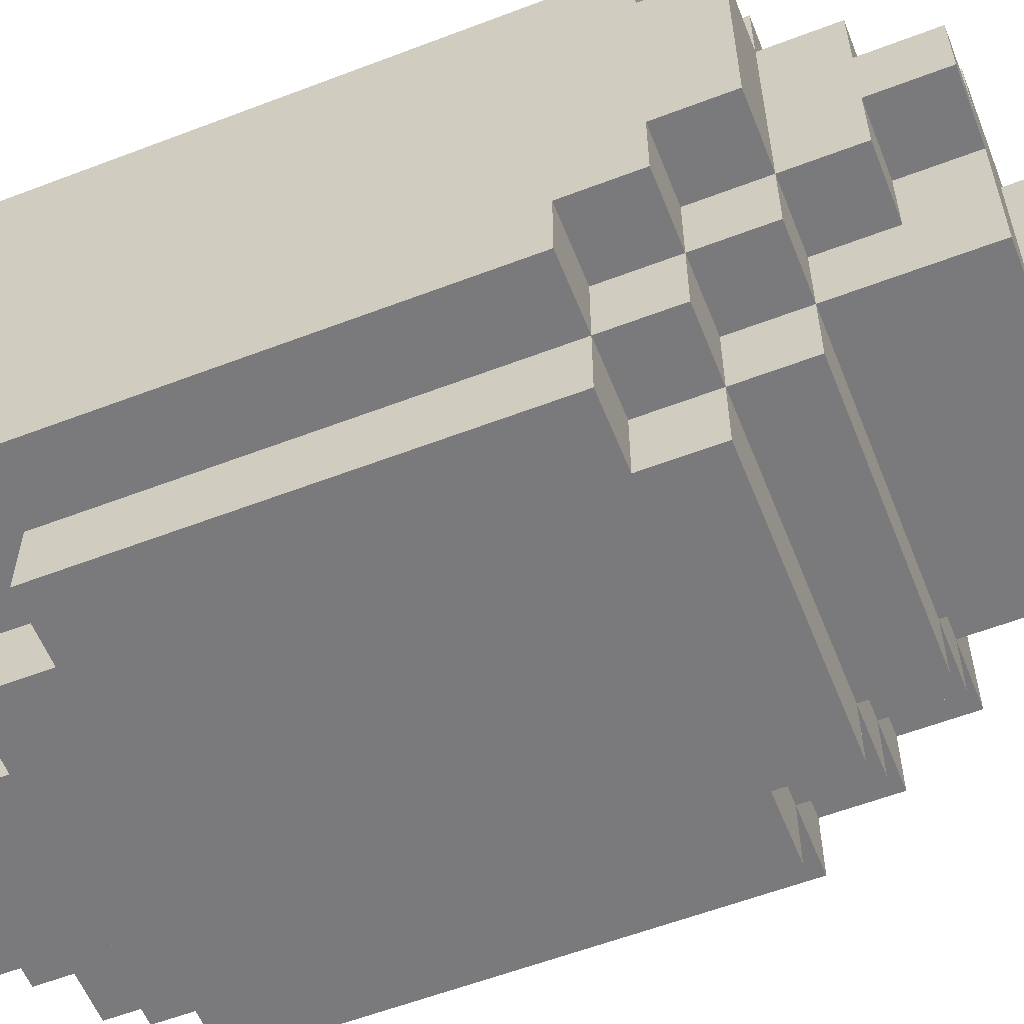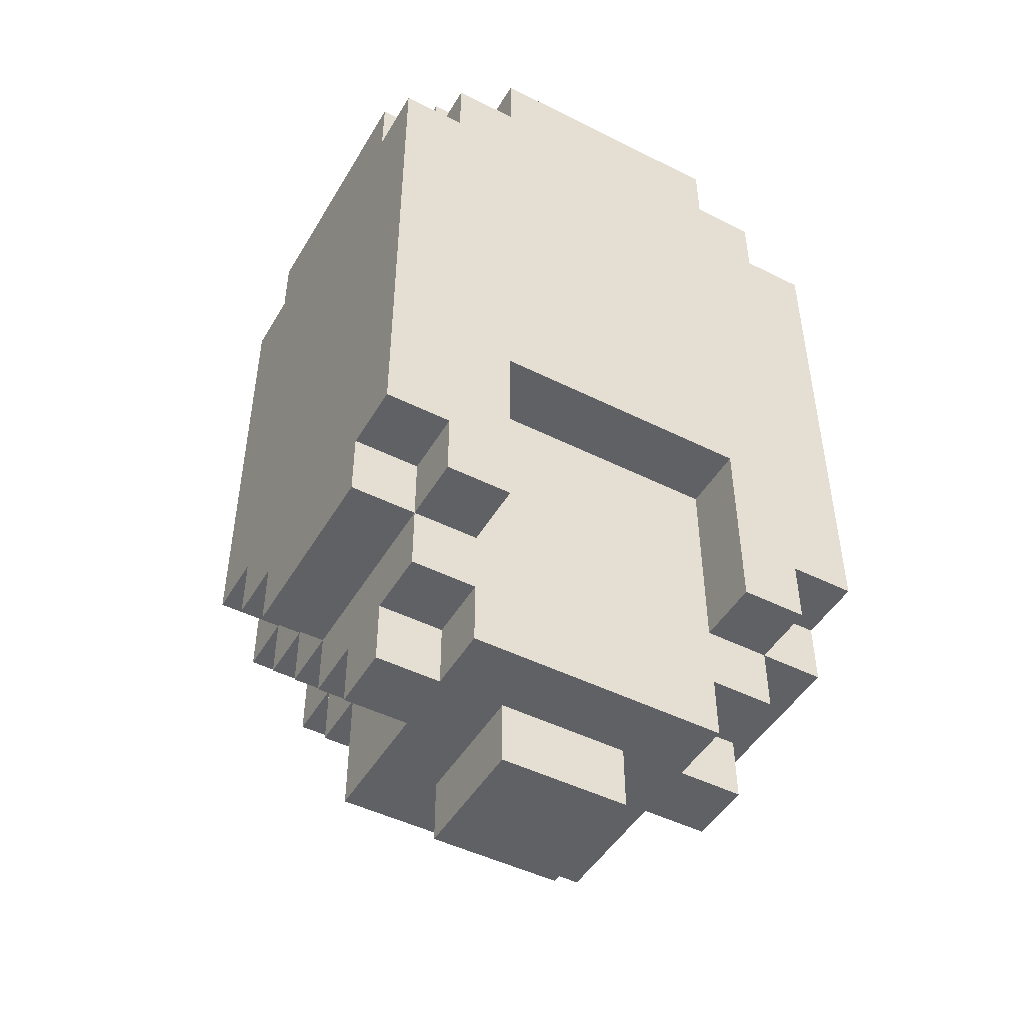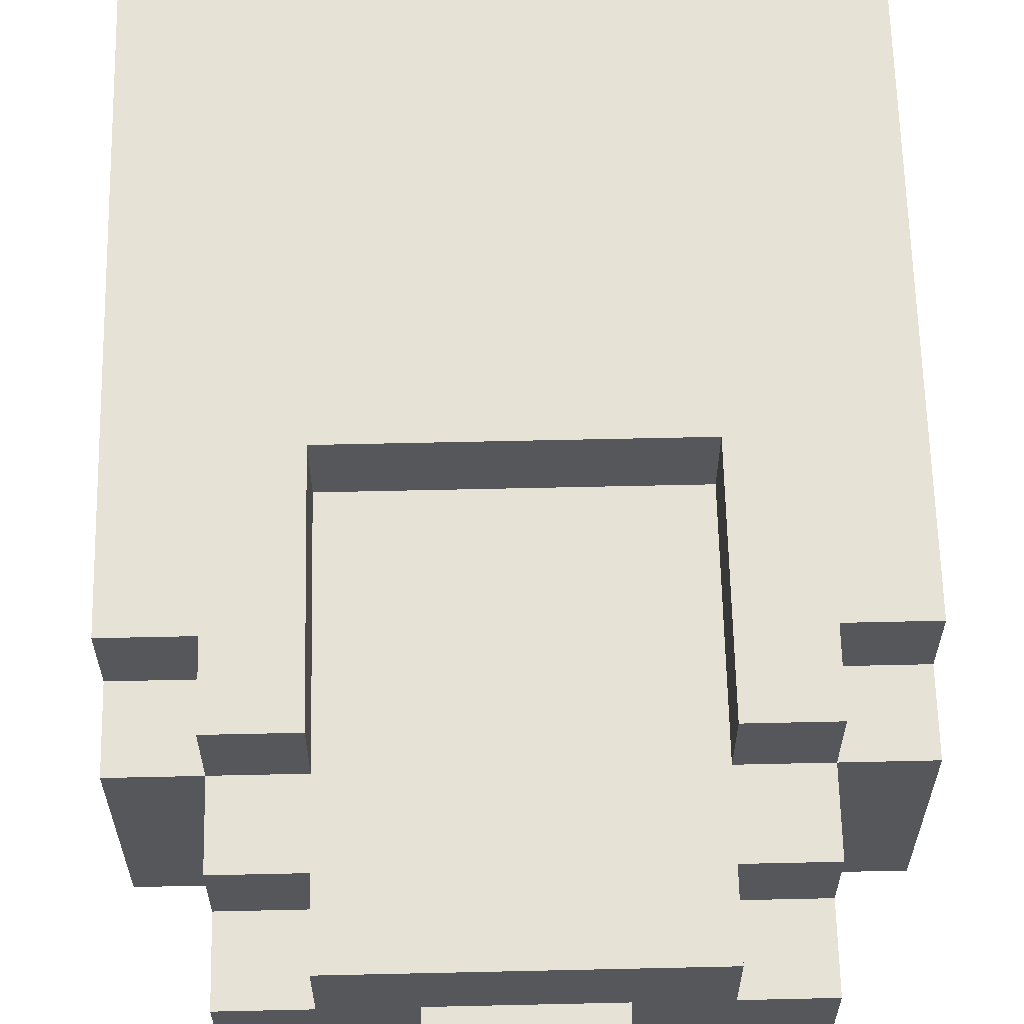
<metadata>
{"format":"obj","ext":"obj","renderer":"f3d","projection":"perspective","resolution":1024,"background":"white","views":[{"elev":-58.2,"azim":-68.4,"up":"+Z"},{"elev":-47.5,"azim":-29.4,"up":"+Y"},{"elev":63.2,"azim":-1.3,"up":"+Z"}]}
</metadata>
<code>
o
v -0.4 0.8 0.2
v -0.4 0.8 -0.1
v -0.4 0.9 0.3
v -0.4 0.9 0.2
v -0.4 0.9 -0.1
v -0.4 0.9 -0.2
v -0.4 1 -0.2
v -0.4 1 -0.3
v -0.4 1.3 0.1
v -0.4 1.3 0
v -0.4 1.4 0.1
v -0.4 1.4 0
v -0.4 1.5 0.1
v -0.4 1.5 0
v -0.4 1.7 0.3
v -0.4 1.7 0.2
v -0.4 1.7 -0.2
v -0.4 1.7 -0.3
v -0.4 1.8 0.2
v -0.4 1.8 -0.2
v -0.3 0.6 0.1
v -0.3 0.6 0
v -0.3 0.7 0.2
v -0.3 0.7 0.1
v -0.3 0.7 0
v -0.3 0.7 -0.1
v -0.3 0.8 0.3
v -0.3 0.8 0.2
v -0.3 0.8 -0.1
v -0.3 0.8 -0.2
v -0.3 0.9 0.3
v -0.3 0.9 0.2
v -0.3 0.9 -0.1
v -0.3 0.9 -0.2
v -0.3 0.9 -0.3
v -0.3 1 -0.2
v -0.3 1 -0.3
v -0.3 1 -0.4
v -0.3 1.6 -0.3
v -0.3 1.6 -0.4
v -0.3 1.7 0.3
v -0.3 1.7 0.2
v -0.3 1.7 -0.2
v -0.3 1.7 -0.3
v -0.3 1.8 0.3
v -0.3 1.8 0.2
v -0.3 1.8 -0.2
v -0.3 1.8 -0.3
v -0.3 1.9 0.2
v -0.3 1.9 -0.2
v -0.2 0.6 0.2
v -0.2 0.6 0.1
v -0.2 0.6 0
v -0.2 0.6 -0.2
v -0.2 0.7 0.2
v -0.2 0.7 0.1
v -0.2 0.7 0
v -0.2 0.7 -0.1
v -0.2 0.8 -0.1
v -0.2 0.8 -0.2
v -0.2 0.8 -0.3
v -0.2 0.9 -0.2
v -0.2 0.9 -0.3
v -0.2 0.9 -0.4
v -0.2 1 -0.3
v -0.2 1 -0.4
v -0.2 1.6 -0.3
v -0.2 1.6 -0.4
v -0.2 1.7 -0.3
v -0.2 1.7 -0.4
v -0.2 1.8 0.3
v -0.2 1.8 0.2
v -0.2 1.8 -0.2
v -0.2 1.8 -0.3
v -0.2 1.9 0.3
v -0.2 1.9 0.2
v -0.2 1.9 -0.2
v -0.2 1.9 -0.3
v -0.1 0.5 0.1
v -0.1 0.5 -0.1
v -0.1 0.6 0.1
v -0.1 0.6 -0.1
v -0.1 1.7 -0.3
v -0.1 1.7 -0.4
v -0.1 1.8 -0.3
v -0.1 1.8 -0.4
v 0.2 0.8 0.3
v 0.2 0.8 0.2
v 0.2 1.1 0.3
v 0.2 1.1 0.2
v -0.2 0.8 0.3
v -0.2 0.8 0.2
v -0.2 1 0.2
v -0.2 1.1 0.3
v -0.2 1.1 0.2
v 0.1 0.5 0.1
v 0.1 0.5 -0.1
v 0.1 0.6 0.1
v 0.1 0.6 -0.1
v 0.1 1.7 -0.3
v 0.1 1.7 -0.4
v 0.1 1.8 -0.3
v 0.1 1.8 -0.4
v 0.2 0.6 0.2
v 0.2 0.6 0.1
v 0.2 0.6 0
v 0.2 0.6 -0.2
v 0.2 0.7 0.2
v 0.2 0.7 0.1
v 0.2 0.7 0
v 0.2 0.7 -0.1
v 0.2 0.8 -0.1
v 0.2 0.8 -0.2
v 0.2 0.8 -0.3
v 0.2 0.9 -0.2
v 0.2 0.9 -0.3
v 0.2 0.9 -0.4
v 0.2 1 -0.3
v 0.2 1 -0.4
v 0.2 1.6 -0.3
v 0.2 1.6 -0.4
v 0.2 1.7 -0.3
v 0.2 1.7 -0.4
v 0.2 1.8 0.3
v 0.2 1.8 0.2
v 0.2 1.8 -0.2
v 0.2 1.8 -0.3
v 0.2 1.9 0.3
v 0.2 1.9 0.2
v 0.2 1.9 -0.2
v 0.2 1.9 -0.3
v 0.3 0.6 0.1
v 0.3 0.6 0
v 0.3 0.7 0.2
v 0.3 0.7 0.1
v 0.3 0.7 0
v 0.3 0.7 -0.1
v 0.3 0.8 0.3
v 0.3 0.8 0.2
v 0.3 0.8 -0.1
v 0.3 0.8 -0.2
v 0.3 0.9 0.3
v 0.3 0.9 0.2
v 0.3 0.9 -0.1
v 0.3 0.9 -0.2
v 0.3 0.9 -0.3
v 0.3 1 -0.2
v 0.3 1 -0.3
v 0.3 1 -0.4
v 0.3 1.6 -0.3
v 0.3 1.6 -0.4
v 0.3 1.7 0.3
v 0.3 1.7 0.2
v 0.3 1.7 -0.2
v 0.3 1.7 -0.3
v 0.3 1.8 0.3
v 0.3 1.8 0.2
v 0.3 1.8 -0.2
v 0.3 1.8 -0.3
v 0.3 1.9 0.2
v 0.3 1.9 -0.2
v 0.4 0.8 0.2
v 0.4 0.8 -0.1
v 0.4 0.9 0.3
v 0.4 0.9 0.2
v 0.4 0.9 -0.1
v 0.4 0.9 -0.2
v 0.4 1 -0.2
v 0.4 1 -0.3
v 0.4 1.3 0.1
v 0.4 1.3 0
v 0.4 1.4 0.1
v 0.4 1.4 0
v 0.4 1.5 0.1
v 0.4 1.5 0
v 0.4 1.7 0.3
v 0.4 1.7 0.2
v 0.4 1.7 -0.2
v 0.4 1.7 -0.3
v 0.4 1.8 0.2
v 0.4 1.8 -0.2
v -0.4 0.9 0.3
v -0.4 1.7 0.3
v -0.3 0.8 0.3
v -0.3 0.9 0.3
v -0.3 1.2 0.3
v -0.3 1.3 0.3
v -0.3 1.4 0.3
v -0.3 1.7 0.3
v -0.3 1.8 0.3
v -0.2 0.8 0.3
v -0.2 1.1 0.3
v -0.2 1.2 0.3
v -0.2 1.4 0.3
v -0.2 1.5 0.3
v -0.2 1.8 0.3
v -0.2 1.9 0.3
v 0.2 0.8 0.3
v 0.2 1.1 0.3
v 0.2 1.2 0.3
v 0.2 1.4 0.3
v 0.2 1.5 0.3
v 0.2 1.8 0.3
v 0.2 1.9 0.3
v 0.3 0.8 0.3
v 0.3 0.9 0.3
v 0.3 1.2 0.3
v 0.3 1.3 0.3
v 0.3 1.4 0.3
v 0.3 1.7 0.3
v 0.3 1.8 0.3
v 0.4 0.9 0.3
v 0.4 1.7 0.3
v -0.4 0.8 0.2
v -0.4 0.9 0.2
v -0.4 1.7 0.2
v -0.4 1.8 0.2
v -0.3 0.7 0.2
v -0.3 0.8 0.2
v -0.3 0.9 0.2
v -0.3 1.7 0.2
v -0.3 1.8 0.2
v -0.3 1.9 0.2
v -0.2 0.6 0.2
v -0.2 0.7 0.2
v -0.2 0.8 0.2
v -0.2 1 0.2
v -0.2 1.1 0.2
v -0.2 1.8 0.2
v -0.2 1.9 0.2
v -0.1 1 0.2
v -0.1 1.1 0.2
v 0.2 0.6 0.2
v 0.2 0.7 0.2
v 0.2 0.8 0.2
v 0.2 1.1 0.2
v 0.2 1.8 0.2
v 0.2 1.9 0.2
v 0.3 0.7 0.2
v 0.3 0.8 0.2
v 0.3 0.9 0.2
v 0.3 1.7 0.2
v 0.3 1.8 0.2
v 0.3 1.9 0.2
v 0.4 0.8 0.2
v 0.4 0.9 0.2
v 0.4 1.7 0.2
v 0.4 1.8 0.2
v -0.3 0.6 0.1
v -0.3 0.7 0.1
v -0.2 0.6 0.1
v -0.2 0.7 0.1
v -0.1 0.5 0.1
v -0.1 0.6 0.1
v 0.1 0.5 0.1
v 0.1 0.6 0.1
v 0.2 0.6 0.1
v 0.2 0.7 0.1
v 0.3 0.6 0.1
v 0.3 0.7 0.1
v -0.3 0.6 0
v -0.3 0.7 0
v -0.2 0.6 0
v -0.2 0.7 0
v 0.2 0.6 0
v 0.2 0.7 0
v 0.3 0.6 0
v 0.3 0.7 0
v -0.4 0.8 -0.1
v -0.4 0.9 -0.1
v -0.3 0.7 -0.1
v -0.3 0.8 -0.1
v -0.3 0.9 -0.1
v -0.2 0.7 -0.1
v -0.2 0.8 -0.1
v -0.1 0.5 -0.1
v -0.1 0.6 -0.1
v 0.1 0.5 -0.1
v 0.1 0.6 -0.1
v 0.2 0.7 -0.1
v 0.2 0.8 -0.1
v 0.3 0.7 -0.1
v 0.3 0.8 -0.1
v 0.3 0.9 -0.1
v 0.4 0.8 -0.1
v 0.4 0.9 -0.1
v -0.4 0.9 -0.2
v -0.4 1 -0.2
v -0.4 1.7 -0.2
v -0.4 1.8 -0.2
v -0.3 0.8 -0.2
v -0.3 0.9 -0.2
v -0.3 1 -0.2
v -0.3 1.7 -0.2
v -0.3 1.8 -0.2
v -0.3 1.9 -0.2
v -0.2 0.6 -0.2
v -0.2 0.8 -0.2
v -0.2 0.9 -0.2
v -0.2 1.8 -0.2
v -0.2 1.9 -0.2
v 0.2 0.6 -0.2
v 0.2 0.8 -0.2
v 0.2 0.9 -0.2
v 0.2 1.8 -0.2
v 0.2 1.9 -0.2
v 0.3 0.8 -0.2
v 0.3 0.9 -0.2
v 0.3 1 -0.2
v 0.3 1.7 -0.2
v 0.3 1.8 -0.2
v 0.3 1.9 -0.2
v 0.4 0.9 -0.2
v 0.4 1 -0.2
v 0.4 1.7 -0.2
v 0.4 1.8 -0.2
v -0.4 1 -0.3
v -0.4 1.7 -0.3
v -0.3 0.9 -0.3
v -0.3 1 -0.3
v -0.3 1.6 -0.3
v -0.3 1.7 -0.3
v -0.3 1.8 -0.3
v -0.2 0.8 -0.3
v -0.2 0.9 -0.3
v -0.2 1 -0.3
v -0.2 1.6 -0.3
v -0.2 1.7 -0.3
v -0.2 1.8 -0.3
v -0.2 1.9 -0.3
v -0.1 1.7 -0.3
v -0.1 1.8 -0.3
v 0.1 1.7 -0.3
v 0.1 1.8 -0.3
v 0.2 0.8 -0.3
v 0.2 0.9 -0.3
v 0.2 1 -0.3
v 0.2 1.6 -0.3
v 0.2 1.7 -0.3
v 0.2 1.8 -0.3
v 0.2 1.9 -0.3
v 0.3 0.9 -0.3
v 0.3 1 -0.3
v 0.3 1.6 -0.3
v 0.3 1.7 -0.3
v 0.3 1.8 -0.3
v 0.4 1 -0.3
v 0.4 1.7 -0.3
v -0.3 1 -0.4
v -0.3 1.6 -0.4
v -0.2 0.9 -0.4
v -0.2 1 -0.4
v -0.2 1.6 -0.4
v -0.2 1.7 -0.4
v -0.1 1.7 -0.4
v -0.1 1.8 -0.4
v 0.1 1.7 -0.4
v 0.1 1.8 -0.4
v 0.2 0.9 -0.4
v 0.2 1 -0.4
v 0.2 1.6 -0.4
v 0.2 1.7 -0.4
v 0.3 1 -0.4
v 0.3 1.6 -0.4
v -0.1 0.5 0.1
v 0.1 0.5 0.1
v -0.1 0.5 -0.1
v 0.1 0.5 -0.1
v -0.2 0.6 0.2
v 0.2 0.6 0.2
v -0.3 0.6 0.1
v -0.2 0.6 0.1
v -0.1 0.6 0.1
v 0.1 0.6 0.1
v 0.2 0.6 0.1
v 0.3 0.6 0.1
v -0.3 0.6 0
v -0.2 0.6 0
v 0.2 0.6 0
v 0.3 0.6 0
v -0.1 0.6 -0.1
v 0.1 0.6 -0.1
v -0.2 0.6 -0.2
v 0.2 0.6 -0.2
v -0.3 0.7 0.2
v -0.2 0.7 0.2
v 0.2 0.7 0.2
v 0.3 0.7 0.2
v -0.3 0.7 0.1
v -0.2 0.7 0.1
v 0.2 0.7 0.1
v 0.3 0.7 0.1
v -0.3 0.7 0
v -0.2 0.7 0
v 0.2 0.7 0
v 0.3 0.7 0
v -0.3 0.7 -0.1
v -0.2 0.7 -0.1
v 0.2 0.7 -0.1
v 0.3 0.7 -0.1
v -0.3 0.8 0.3
v -0.2 0.8 0.3
v 0.2 0.8 0.3
v 0.3 0.8 0.3
v -0.4 0.8 0.2
v -0.3 0.8 0.2
v -0.2 0.8 0.2
v 0.2 0.8 0.2
v 0.3 0.8 0.2
v 0.4 0.8 0.2
v -0.4 0.8 -0.1
v -0.3 0.8 -0.1
v -0.2 0.8 -0.1
v 0.2 0.8 -0.1
v 0.3 0.8 -0.1
v 0.4 0.8 -0.1
v -0.3 0.8 -0.2
v -0.2 0.8 -0.2
v 0.2 0.8 -0.2
v 0.3 0.8 -0.2
v -0.2 0.8 -0.3
v 0.2 0.8 -0.3
v -0.4 0.9 0.3
v -0.3 0.9 0.3
v 0.3 0.9 0.3
v 0.4 0.9 0.3
v -0.4 0.9 0.2
v -0.3 0.9 0.2
v 0.3 0.9 0.2
v 0.4 0.9 0.2
v -0.4 0.9 -0.1
v -0.3 0.9 -0.1
v 0.3 0.9 -0.1
v 0.4 0.9 -0.1
v -0.4 0.9 -0.2
v -0.3 0.9 -0.2
v -0.2 0.9 -0.2
v 0.2 0.9 -0.2
v 0.3 0.9 -0.2
v 0.4 0.9 -0.2
v -0.3 0.9 -0.3
v -0.2 0.9 -0.3
v 0.2 0.9 -0.3
v 0.3 0.9 -0.3
v -0.2 0.9 -0.4
v 0.2 0.9 -0.4
v -0.4 1 -0.2
v -0.3 1 -0.2
v 0.3 1 -0.2
v 0.4 1 -0.2
v -0.4 1 -0.3
v -0.3 1 -0.3
v -0.2 1 -0.3
v 0.2 1 -0.3
v 0.3 1 -0.3
v 0.4 1 -0.3
v -0.3 1 -0.4
v -0.2 1 -0.4
v 0.2 1 -0.4
v 0.3 1 -0.4
v -0.2 1.1 0.3
v 0.2 1.1 0.3
v -0.2 1.1 0.2
v -0.1 1.1 0.2
v 0.2 1.1 0.2
v -0.3 1.6 -0.3
v -0.2 1.6 -0.3
v 0.2 1.6 -0.3
v 0.3 1.6 -0.3
v -0.3 1.6 -0.4
v -0.2 1.6 -0.4
v 0.2 1.6 -0.4
v 0.3 1.6 -0.4
v -0.4 1.7 0.3
v -0.3 1.7 0.3
v 0.3 1.7 0.3
v 0.4 1.7 0.3
v -0.4 1.7 0.2
v -0.3 1.7 0.2
v 0.3 1.7 0.2
v 0.4 1.7 0.2
v -0.4 1.7 -0.2
v -0.3 1.7 -0.2
v 0.3 1.7 -0.2
v 0.4 1.7 -0.2
v -0.4 1.7 -0.3
v -0.3 1.7 -0.3
v -0.2 1.7 -0.3
v -0.1 1.7 -0.3
v 0.1 1.7 -0.3
v 0.2 1.7 -0.3
v 0.3 1.7 -0.3
v 0.4 1.7 -0.3
v -0.2 1.7 -0.4
v -0.1 1.7 -0.4
v 0.1 1.7 -0.4
v 0.2 1.7 -0.4
v -0.3 1.8 0.3
v -0.2 1.8 0.3
v 0.2 1.8 0.3
v 0.3 1.8 0.3
v -0.4 1.8 0.2
v -0.3 1.8 0.2
v -0.2 1.8 0.2
v 0.2 1.8 0.2
v 0.3 1.8 0.2
v 0.4 1.8 0.2
v -0.4 1.8 -0.2
v -0.3 1.8 -0.2
v -0.2 1.8 -0.2
v 0.2 1.8 -0.2
v 0.3 1.8 -0.2
v 0.4 1.8 -0.2
v -0.3 1.8 -0.3
v -0.2 1.8 -0.3
v -0.1 1.8 -0.3
v 0.1 1.8 -0.3
v 0.2 1.8 -0.3
v 0.3 1.8 -0.3
v -0.1 1.8 -0.4
v 0.1 1.8 -0.4
v -0.2 1.9 0.3
v 0.2 1.9 0.3
v -0.3 1.9 0.2
v -0.2 1.9 0.2
v 0.2 1.9 0.2
v 0.3 1.9 0.2
v -0.3 1.9 -0.2
v -0.2 1.9 -0.2
v 0.2 1.9 -0.2
v 0.3 1.9 -0.2
v -0.2 1.9 -0.3
v 0.2 1.9 -0.3
f 4 2 1
f 5 2 4
f 7 4 3
f 7 6 5
f 7 5 4
f 9 7 3
f 9 8 7
f 10 8 9
f 11 9 3
f 11 10 9
f 12 8 10
f 12 10 11
f 13 11 3
f 13 12 11
f 14 8 12
f 14 12 13
f 15 13 3
f 15 14 13
f 16 14 15
f 17 8 14
f 17 14 16
f 18 8 17
f 19 17 16
f 20 17 19
f 24 22 21
f 25 22 24
f 28 24 23
f 28 26 25
f 28 25 24
f 29 26 28
f 31 28 27
f 32 28 31
f 33 30 29
f 34 30 33
f 36 35 34
f 37 35 36
f 39 38 37
f 40 38 39
f 45 42 41
f 46 42 45
f 47 44 43
f 48 44 47
f 49 47 46
f 50 47 49
f 55 52 51
f 56 52 55
f 57 54 53
f 58 54 57
f 59 54 58
f 60 54 59
f 62 61 60
f 63 61 62
f 65 64 63
f 66 64 65
f 69 68 67
f 70 68 69
f 75 72 71
f 76 72 75
f 77 74 73
f 78 74 77
f 81 80 79
f 82 80 81
f 85 84 83
f 86 84 85
f 89 88 87
f 90 88 89
f 91 92 93
f 91 93 94
f 94 93 95
f 96 97 98
f 98 97 99
f 100 101 102
f 102 101 103
f 104 105 108
f 108 105 109
f 106 107 110
f 110 107 111
f 111 107 112
f 112 107 113
f 113 114 115
f 115 114 116
f 116 117 118
f 118 117 119
f 120 121 122
f 122 121 123
f 124 125 128
f 128 125 129
f 126 127 130
f 130 127 131
f 132 133 135
f 135 133 136
f 134 135 139
f 136 137 139
f 135 136 139
f 139 137 140
f 138 139 142
f 142 139 143
f 140 141 144
f 144 141 145
f 145 146 147
f 147 146 148
f 148 149 150
f 150 149 151
f 152 153 156
f 156 153 157
f 154 155 158
f 158 155 159
f 157 158 160
f 160 158 161
f 162 163 165
f 165 163 166
f 164 165 168
f 166 167 168
f 165 166 168
f 164 168 170
f 168 169 170
f 170 169 171
f 164 170 172
f 170 171 172
f 171 169 173
f 172 171 173
f 164 172 174
f 172 173 174
f 173 169 175
f 174 173 175
f 164 174 176
f 174 175 176
f 176 175 177
f 175 169 178
f 177 175 178
f 178 169 179
f 177 178 180
f 180 178 181
f 185 183 182
f 186 183 185
f 187 183 186
f 188 183 187
f 189 183 188
f 191 185 184
f 191 186 185
f 192 186 191
f 193 187 186
f 193 186 192
f 194 190 189
f 194 189 188
f 194 188 187
f 195 190 194
f 196 190 195
f 199 193 192
f 200 187 193
f 200 193 199
f 201 194 187
f 201 195 194
f 202 196 195
f 202 195 201
f 202 197 196
f 203 197 202
f 204 197 203
f 205 199 198
f 205 200 199
f 206 200 205
f 207 187 200
f 207 200 206
f 208 201 187
f 208 187 207
f 209 203 202
f 209 201 208
f 209 202 201
f 210 203 209
f 211 203 210
f 212 207 206
f 212 210 209
f 212 209 208
f 212 208 207
f 213 210 212
f 219 215 214
f 220 215 219
f 221 217 216
f 222 217 221
f 225 219 218
f 226 219 225
f 229 223 222
f 230 223 229
f 231 228 227
f 231 225 224
f 231 226 225
f 231 227 226
f 232 228 231
f 233 231 224
f 233 232 231
f 234 232 233
f 235 232 234
f 236 232 235
f 239 235 234
f 240 235 239
f 243 238 237
f 244 238 243
f 245 241 240
f 246 241 245
f 247 243 242
f 248 243 247
f 251 250 249
f 252 250 251
f 255 254 253
f 256 254 255
f 259 258 257
f 260 258 259
f 261 262 263
f 263 262 264
f 265 266 267
f 267 266 268
f 269 270 272
f 272 270 273
f 271 272 274
f 274 272 275
f 276 277 278
f 278 277 279
f 280 281 282
f 282 281 283
f 283 284 285
f 285 284 286
f 287 288 292
f 292 288 293
f 289 290 294
f 294 290 295
f 291 292 298
f 298 292 299
f 295 296 300
f 300 296 301
f 297 298 302
f 302 298 303
f 303 304 307
f 307 304 308
f 305 306 311
f 311 306 312
f 308 309 313
f 313 309 314
f 310 311 315
f 315 311 316
f 317 318 320
f 320 318 321
f 321 318 322
f 319 320 325
f 325 320 326
f 321 322 327
f 322 323 327
f 327 323 328
f 328 323 329
f 329 330 331
f 328 329 331
f 331 330 332
f 332 330 334
f 324 325 335
f 335 325 336
f 333 334 339
f 334 330 340
f 339 334 340
f 340 330 341
f 336 337 342
f 342 337 343
f 338 339 344
f 339 340 344
f 344 340 345
f 345 340 346
f 343 344 347
f 344 345 347
f 347 345 348
f 349 350 352
f 352 350 353
f 351 352 355
f 353 354 355
f 352 353 355
f 351 355 357
f 355 356 357
f 357 356 358
f 351 357 359
f 359 357 360
f 360 357 361
f 361 357 362
f 360 361 363
f 363 361 364
f 367 366 365
f 368 366 367
f 372 370 369
f 373 370 372
f 374 370 373
f 375 370 374
f 377 372 371
f 378 373 372
f 378 372 377
f 379 376 375
f 379 375 374
f 380 376 379
f 381 373 378
f 382 379 374
f 383 381 378
f 383 382 381
f 384 379 382
f 384 382 383
f 389 386 385
f 390 386 389
f 391 388 387
f 392 388 391
f 397 394 393
f 398 394 397
f 399 396 395
f 400 396 399
f 406 402 401
f 407 402 406
f 408 404 403
f 409 404 408
f 411 406 405
f 412 406 411
f 415 410 409
f 416 410 415
f 417 413 412
f 418 413 417
f 419 415 414
f 420 415 419
f 421 419 418
f 422 419 421
f 427 424 423
f 428 424 427
f 429 426 425
f 430 426 429
f 435 432 431
f 436 432 435
f 439 434 433
f 440 434 439
f 441 437 436
f 442 437 441
f 443 439 438
f 444 439 443
f 445 443 442
f 446 443 445
f 451 448 447
f 452 448 451
f 455 450 449
f 456 450 455
f 457 453 452
f 458 453 457
f 459 455 454
f 460 455 459
f 463 462 461
f 464 462 463
f 465 462 464
f 466 467 470
f 470 467 471
f 468 469 472
f 472 469 473
f 474 475 478
f 478 475 479
f 476 477 480
f 480 477 481
f 482 483 486
f 486 483 487
f 484 485 492
f 492 485 493
f 488 489 494
f 494 489 495
f 490 491 496
f 496 491 497
f 498 499 503
f 503 499 504
f 500 501 505
f 505 501 506
f 502 503 508
f 508 503 509
f 506 507 512
f 512 507 513
f 509 510 514
f 514 510 515
f 511 512 518
f 518 512 519
f 516 517 520
f 520 517 521
f 522 523 525
f 525 523 526
f 524 525 528
f 526 527 528
f 525 526 528
f 528 527 529
f 529 527 530
f 530 527 531
f 529 530 532
f 532 530 533

</code>
